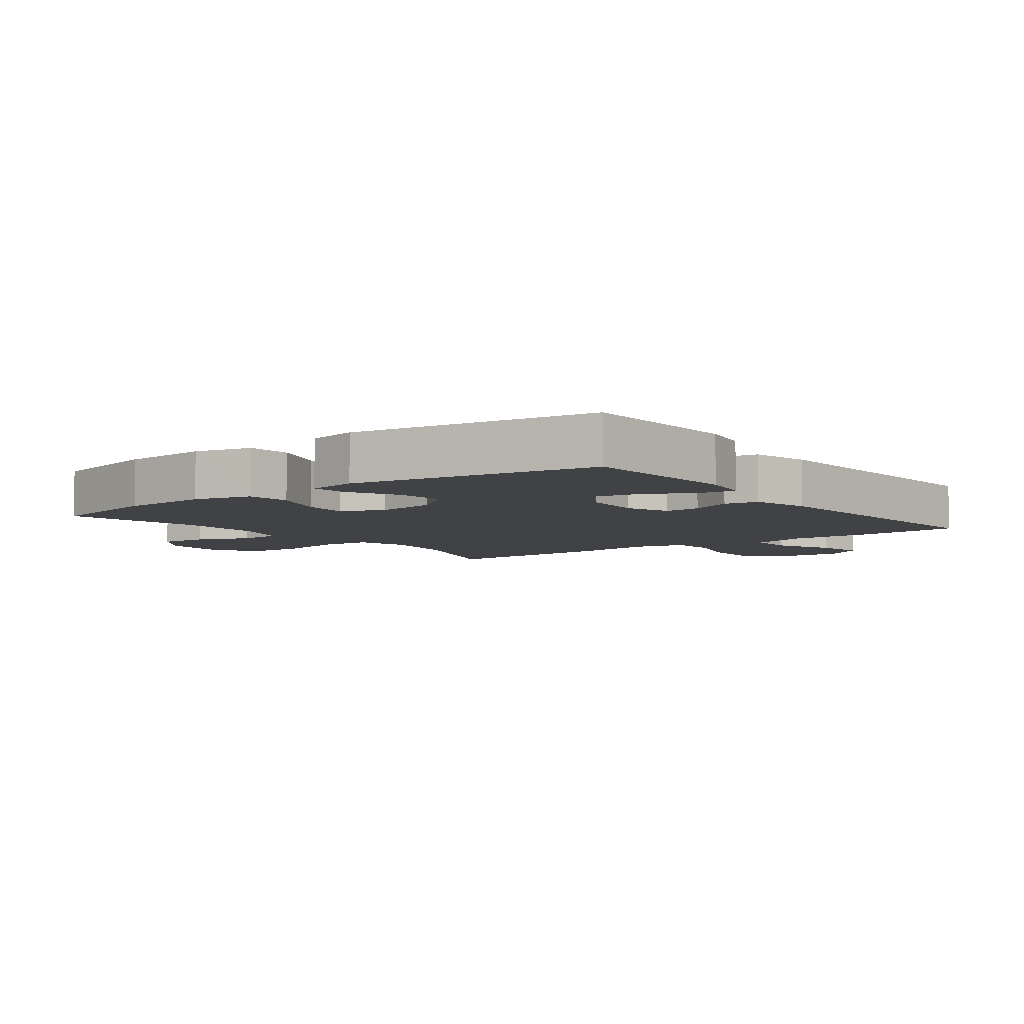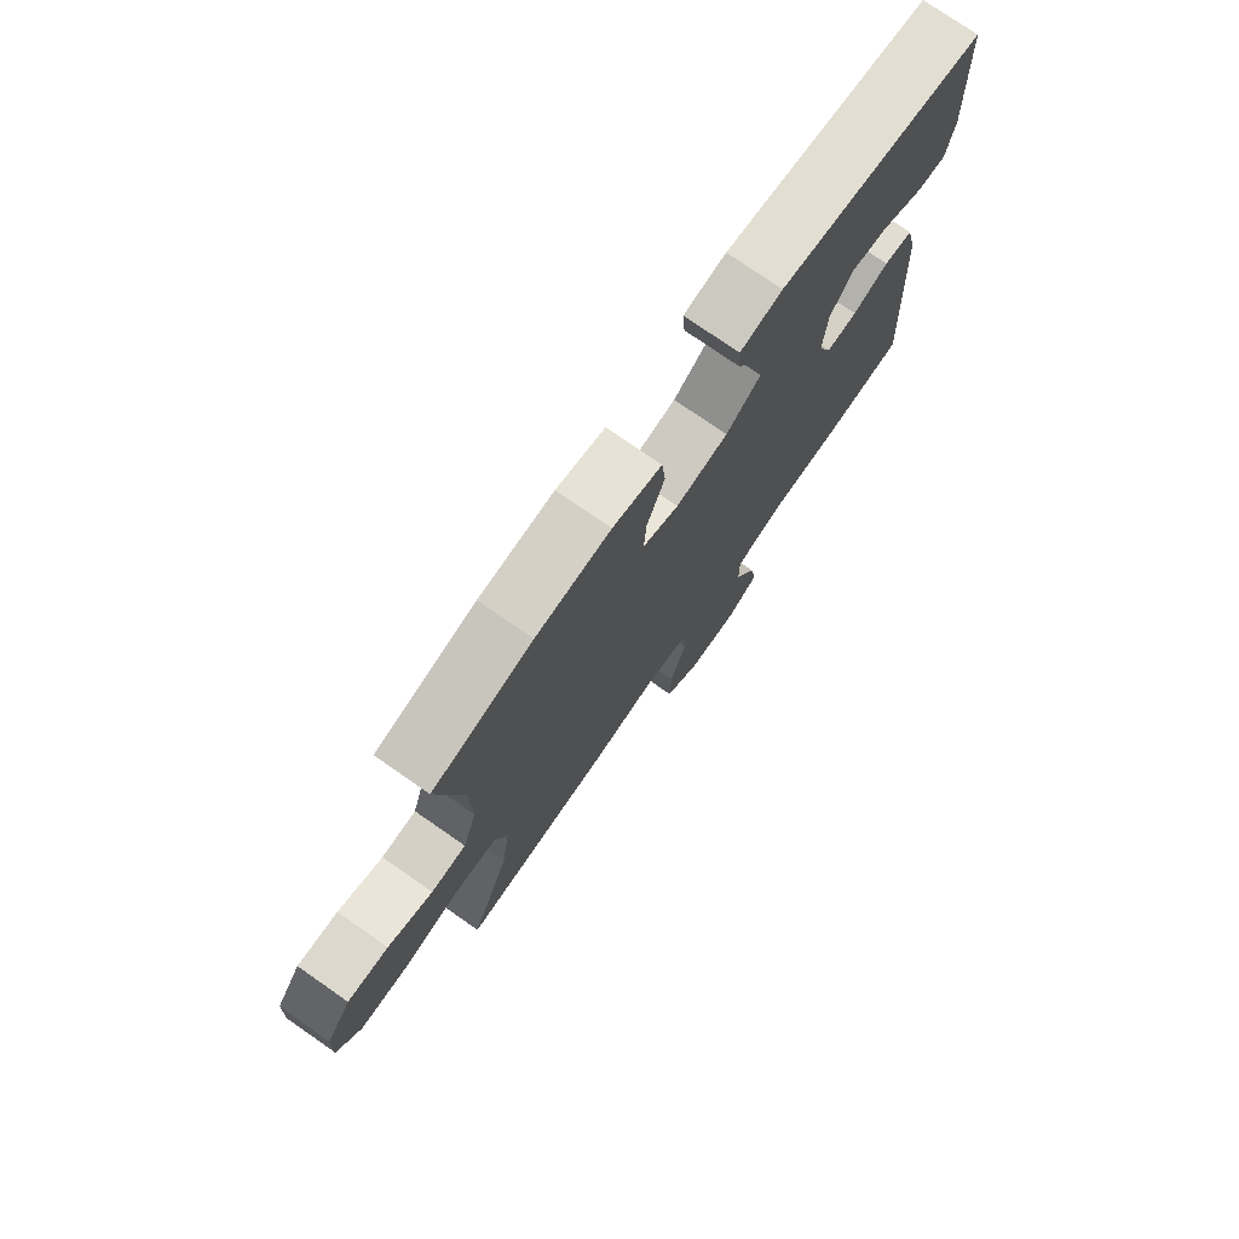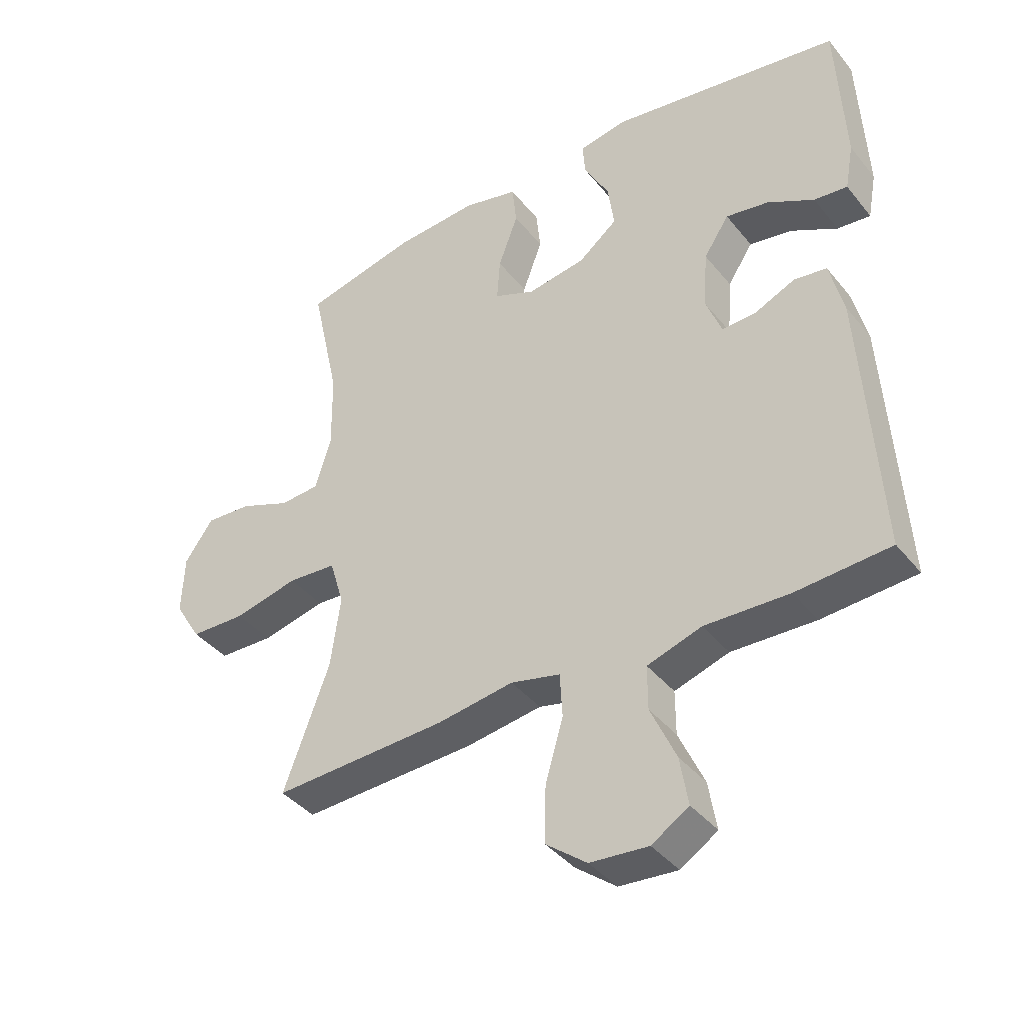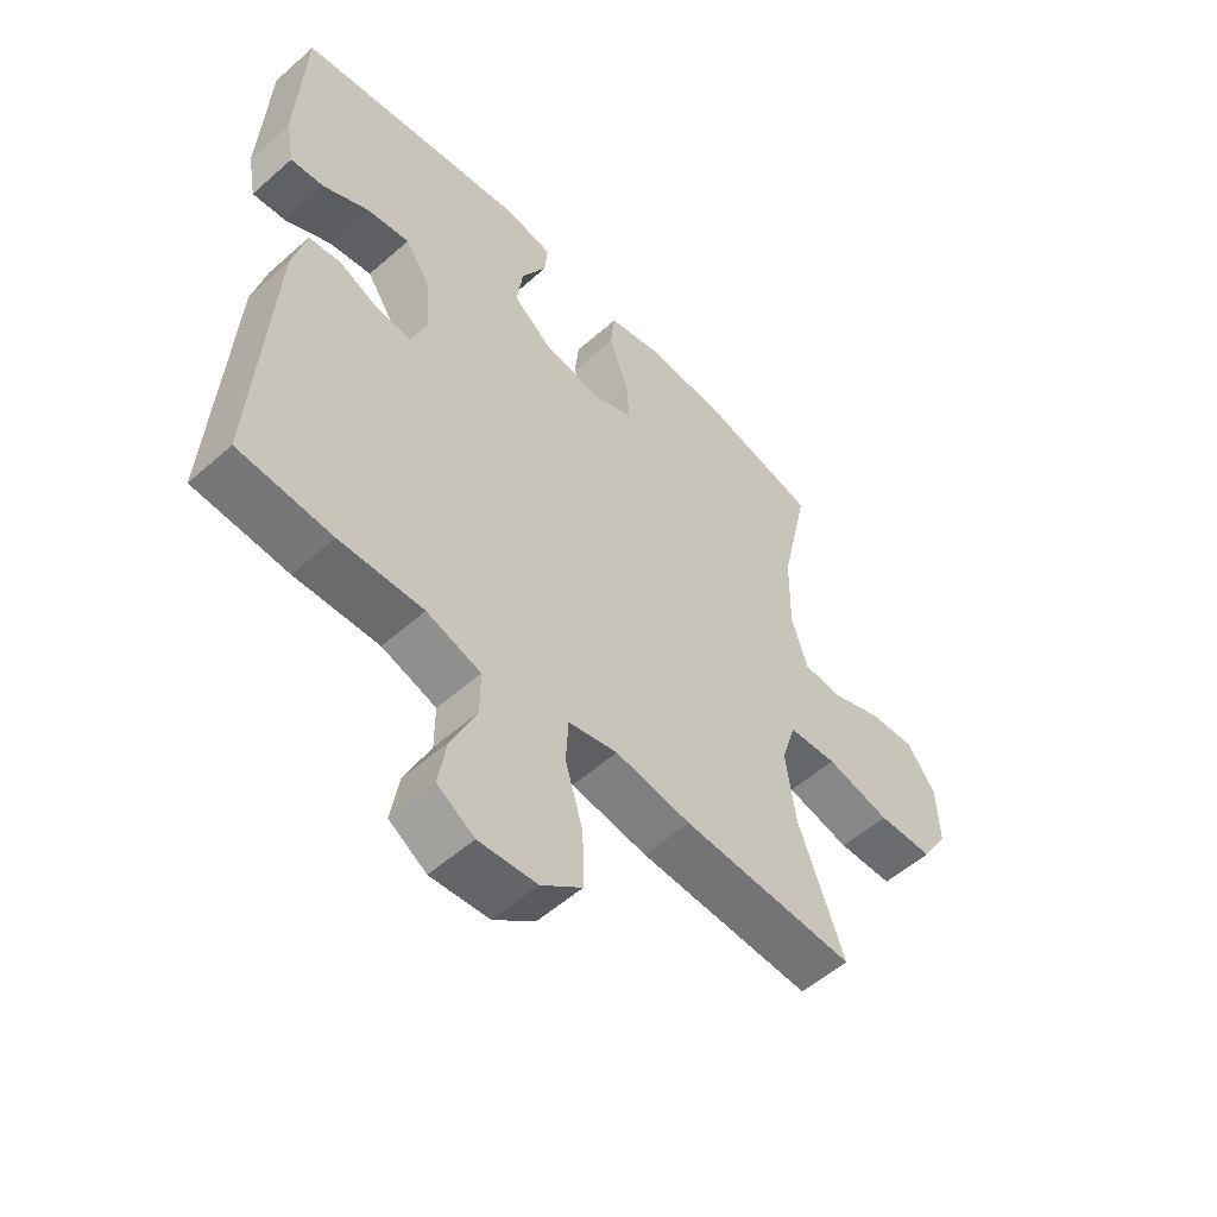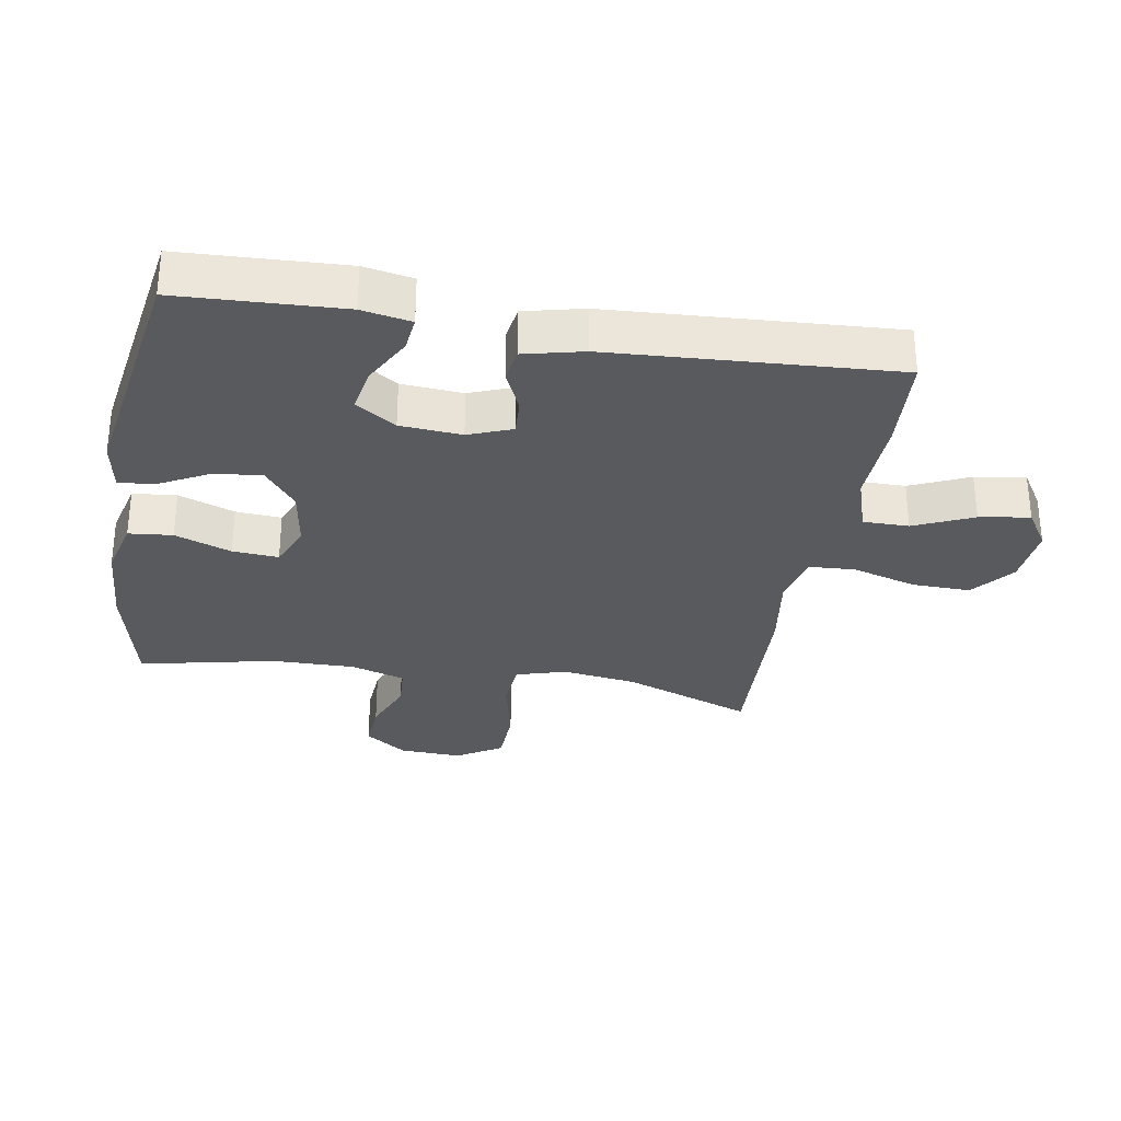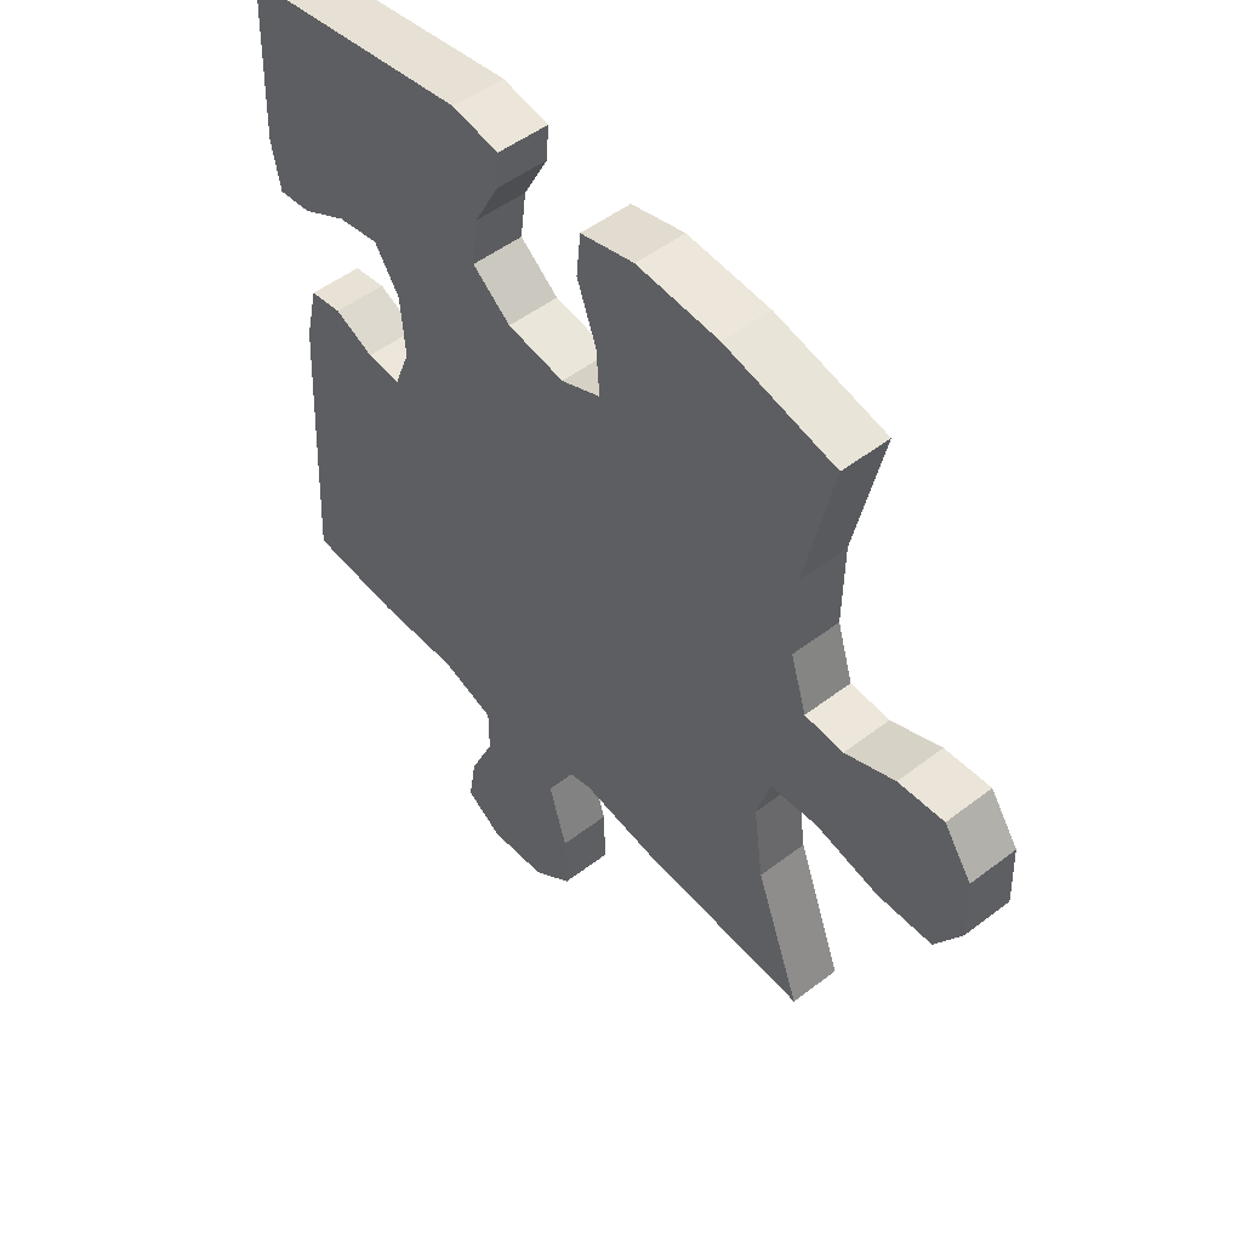
<metadata>
{"format":"obj","ext":"obj","renderer":"f3d","projection":"perspective","resolution":1024,"background":"white","views":[{"elev":-6.1,"azim":37.1,"up":"+Y"},{"elev":76.2,"azim":-55.2,"up":"+Z"},{"elev":-40.0,"azim":34.8,"up":"+Z"},{"elev":-54.7,"azim":133.0,"up":"+Z"},{"elev":-30.8,"azim":80.2,"up":"+Y"},{"elev":51.0,"azim":-130.0,"up":"+Z"}]}
</metadata>
<code>
v 0.5 0.07 -0.5
v 0.348 0.07 -0.51
v 0.212 0.07 -0.505
v 0.124 0.07 -0.533
v 0.124 0.07 -0.604
v 0.165 0.07 -0.695
v 0.178 0.07 -0.773
v 0.118 0.07 -0.811
v 0.024 0.07 -0.803
v -0.042 0.07 -0.751
v -0.04 0.07 -0.66
v -0.011 0.07 -0.561
v -0.015 0.07 -0.489
v -0.095 0.07 -0.47
v -0.218 0.07 -0.488
v -0.5 0.07 -0.5
v -0.426 0.07 -0.3
v -0.41 0.07 -0.184
v -0.433 0.07 -0.107
v -0.512 0.07 -0.101
v -0.616 0.07 -0.125
v -0.706 0.07 -0.122
v -0.749 0.07 -0.052
v -0.745 0.07 0.045
v -0.699 0.07 0.11
v -0.624 0.07 0.105
v -0.542 0.07 0.072
v -0.478 0.07 0.076
v -0.452 0.07 0.16
v -0.454 0.07 0.289
v -0.5 0.07 0.5
v -0.318 0.07 0.542
v -0.182 0.07 0.551
v -0.093 0.07 0.529
v -0.086 0.07 0.461
v -0.118 0.07 0.374
v -0.123 0.07 0.303
v -0.057 0.07 0.275
v 0.038 0.07 0.29
v 0.101 0.07 0.34
v 0.091 0.07 0.415
v 0.05 0.07 0.492
v 0.046 0.07 0.546
v 0.123 0.07 0.56
v 0.5 0.07 0.5
v 0.512 0.07 0.247
v 0.498 0.07 0.171
v 0.444 0.07 0.177
v 0.368 0.07 0.218
v 0.299 0.07 0.23
v 0.258 0.07 0.168
v 0.251 0.07 0.073
v 0.277 0.07 0.006
v 0.333 0.07 0.009
v 0.398 0.07 0.038
v 0.451 0.07 0.03
v 0.473 0.07 -0.061
v 0.5 0 -0.5
v 0.348 0 -0.51
v 0.212 0 -0.505
v 0.124 0 -0.533
v 0.124 0 -0.604
v 0.165 0 -0.695
v 0.178 0 -0.773
v 0.118 0 -0.811
v 0.024 0 -0.803
v -0.042 0 -0.751
v -0.04 0 -0.66
v -0.011 0 -0.561
v -0.015 0 -0.489
v -0.095 0 -0.47
v -0.218 0 -0.488
v -0.5 0 -0.5
v -0.426 0 -0.3
v -0.41 0 -0.184
v -0.433 0 -0.107
v -0.512 0 -0.101
v -0.616 0 -0.125
v -0.706 0 -0.122
v -0.749 0 -0.052
v -0.745 0 0.045
v -0.699 0 0.11
v -0.624 0 0.105
v -0.542 0 0.072
v -0.478 0 0.076
v -0.452 0 0.16
v -0.454 0 0.289
v -0.5 0 0.5
v -0.318 0 0.542
v -0.182 0 0.551
v -0.093 0 0.529
v -0.086 0 0.461
v -0.118 0 0.374
v -0.123 0 0.303
v -0.057 0 0.275
v 0.038 0 0.29
v 0.101 0 0.34
v 0.091 0 0.415
v 0.05 0 0.492
v 0.046 0 0.546
v 0.123 0 0.56
v 0.5 0 0.5
v 0.512 0 0.247
v 0.498 0 0.171
v 0.444 0 0.177
v 0.368 0 0.218
v 0.299 0 0.23
v 0.258 0 0.168
v 0.251 0 0.073
v 0.277 0 0.006
v 0.333 0 0.009
v 0.398 0 0.038
v 0.451 0 0.03
v 0.473 0 -0.061
f 54 55 56 57
f 53 54 57 1
f 46 47 48 49
f 46 49 50
f 45 46 50
f 44 45 50
f 41 42 43 44
f 40 41 44 50
f 39 40 50 51
f 33 34 35 36
f 33 36 37
f 30 31 32 33
f 29 30 33 37
f 28 29 37 38
f 24 25 26 27
f 24 27 28
f 23 24 28
f 20 21 22 23
f 19 20 23 28
f 18 19 28 38
f 14 15 16 17
f 13 14 17 18
f 9 10 11 12
f 9 12 13
f 8 9 13
f 5 6 7 8
f 4 5 8 13
f 3 4 13 18
f 53 1 2 3
f 52 53 3 18
f 39 51 52
f 18 38 39 52
f 114 113 112 111
f 58 114 111 110
f 106 105 104 103
f 107 106 103
f 107 103 102
f 107 102 101
f 101 100 99 98
f 107 101 98 97
f 108 107 97 96
f 93 92 91 90
f 94 93 90
f 90 89 88 87
f 94 90 87 86
f 95 94 86 85
f 84 83 82 81
f 85 84 81
f 85 81 80
f 80 79 78 77
f 85 80 77 76
f 95 85 76 75
f 74 73 72 71
f 75 74 71 70
f 69 68 67 66
f 70 69 66
f 70 66 65
f 65 64 63 62
f 70 65 62 61
f 75 70 61 60
f 60 59 58 110
f 75 60 110 109
f 109 108 96
f 109 96 95 75
f 1 58 59 2
f 2 59 60 3
f 3 60 61 4
f 4 61 62 5
f 5 62 63 6
f 6 63 64 7
f 7 64 65 8
f 8 65 66 9
f 9 66 67 10
f 10 67 68 11
f 11 68 69 12
f 12 69 70 13
f 13 70 71 14
f 14 71 72 15
f 15 72 73 16
f 16 73 74 17
f 17 74 75 18
f 18 75 76 19
f 19 76 77 20
f 20 77 78 21
f 21 78 79 22
f 22 79 80 23
f 23 80 81 24
f 24 81 82 25
f 25 82 83 26
f 26 83 84 27
f 27 84 85 28
f 28 85 86 29
f 29 86 87 30
f 30 87 88 31
f 31 88 89 32
f 32 89 90 33
f 33 90 91 34
f 34 91 92 35
f 35 92 93 36
f 36 93 94 37
f 37 94 95 38
f 38 95 96 39
f 39 96 97 40
f 40 97 98 41
f 41 98 99 42
f 42 99 100 43
f 43 100 101 44
f 44 101 102 45
f 45 102 103 46
f 46 103 104 47
f 47 104 105 48
f 48 105 106 49
f 49 106 107 50
f 50 107 108 51
f 51 108 109 52
f 52 109 110 53
f 53 110 111 54
f 54 111 112 55
f 55 112 113 56
f 56 113 114 57
f 57 114 58 1

</code>
